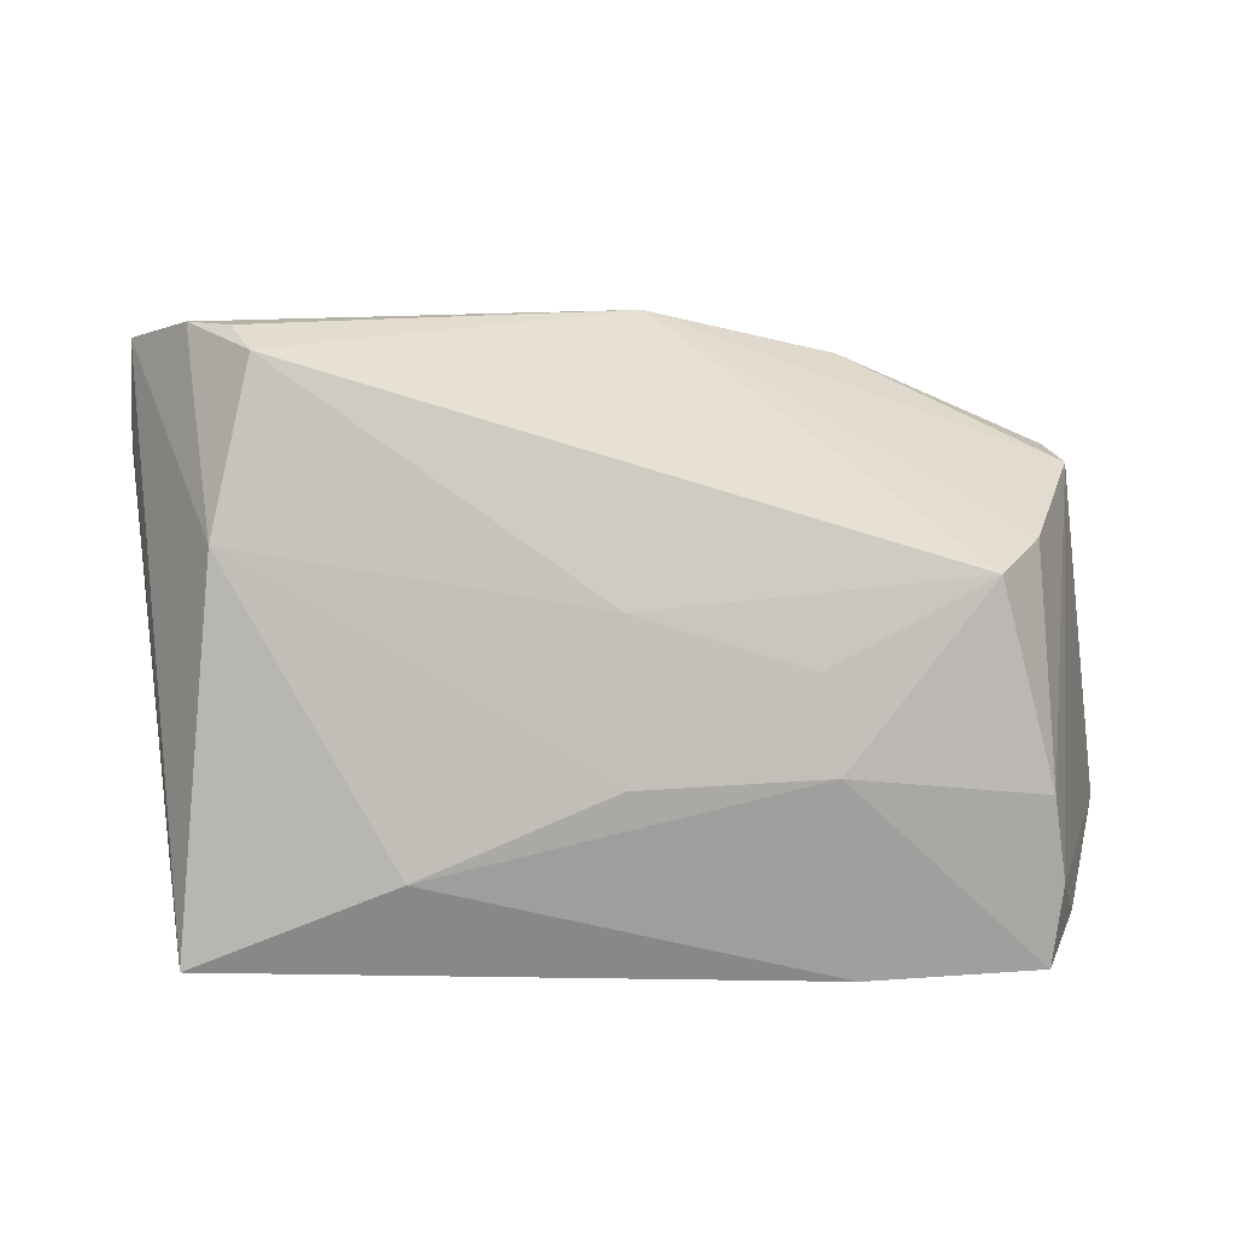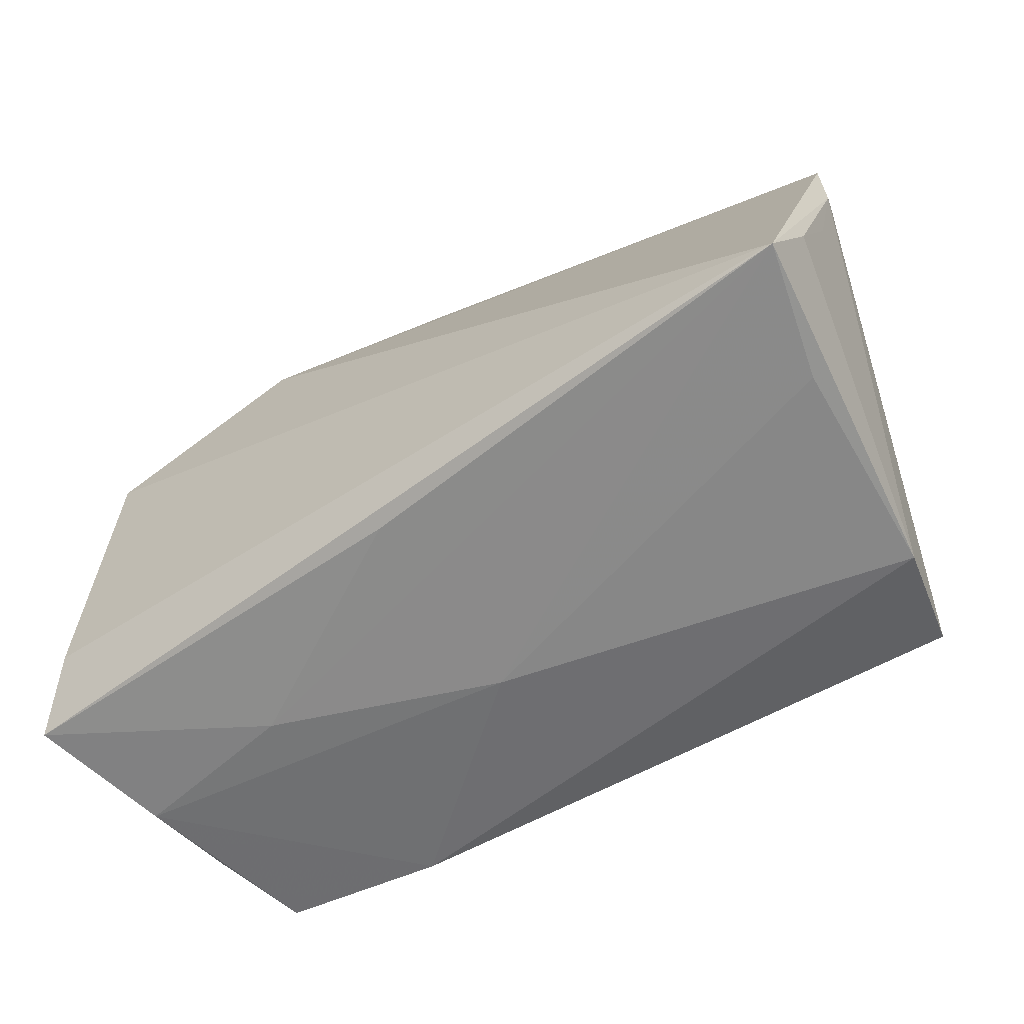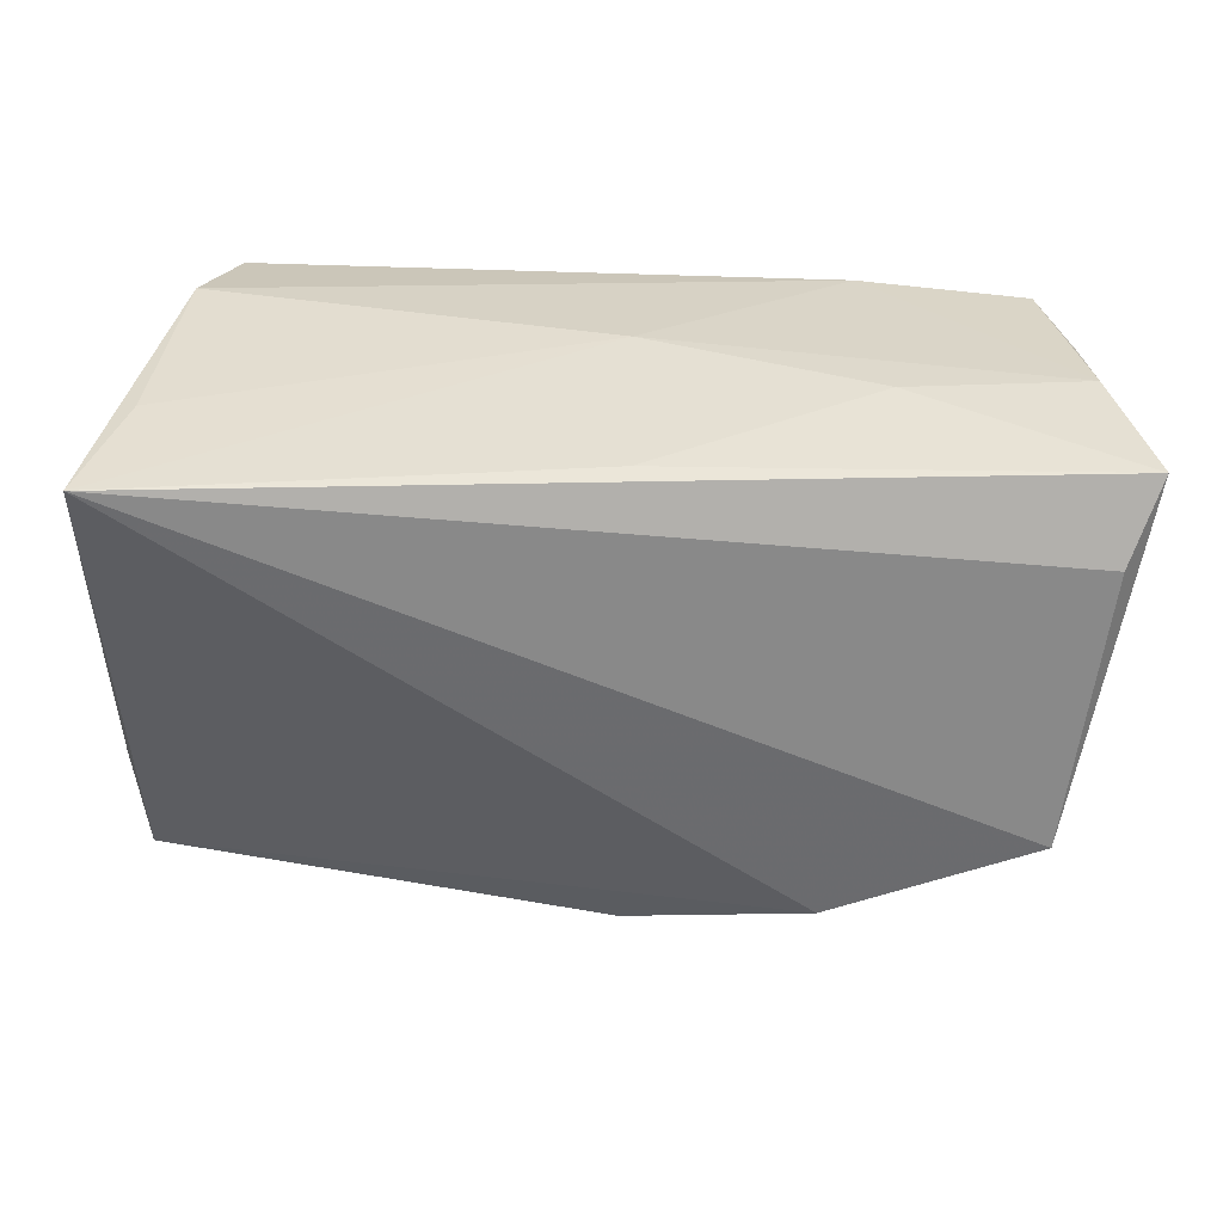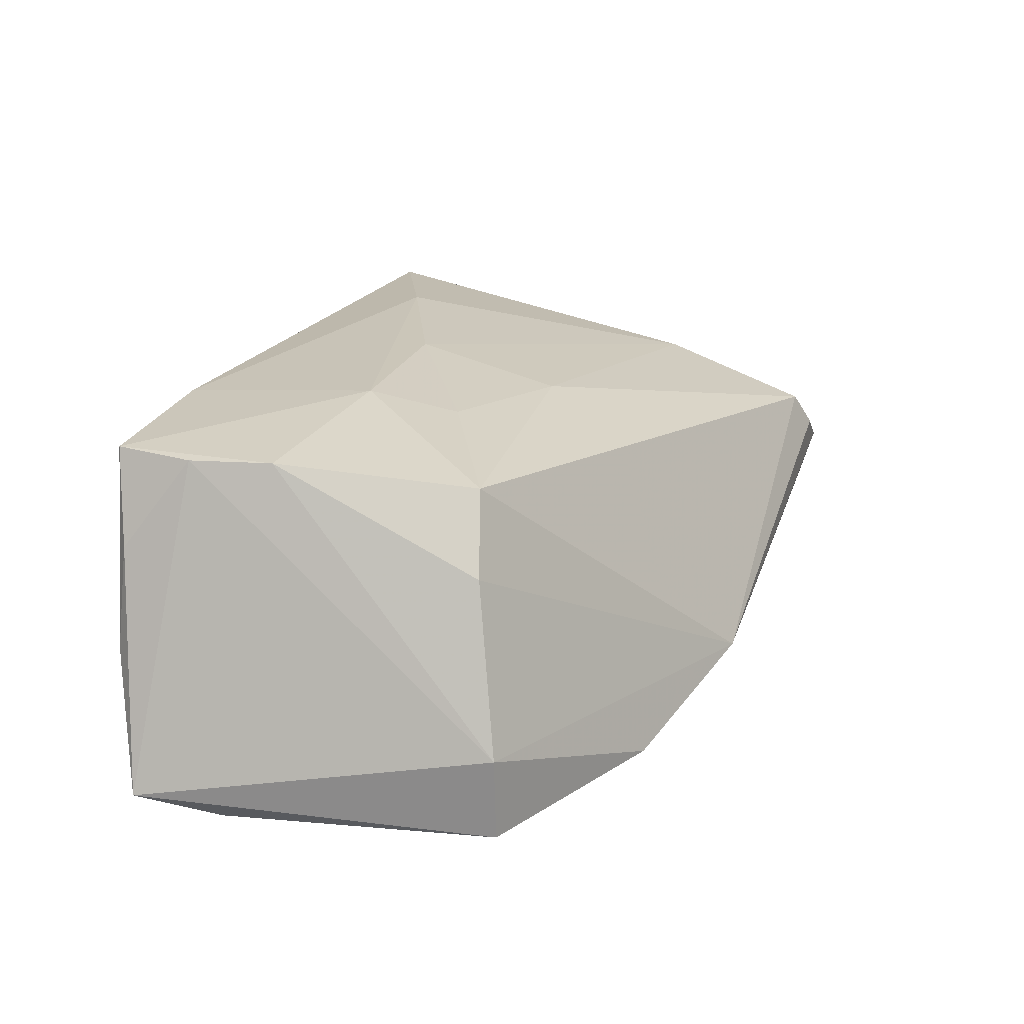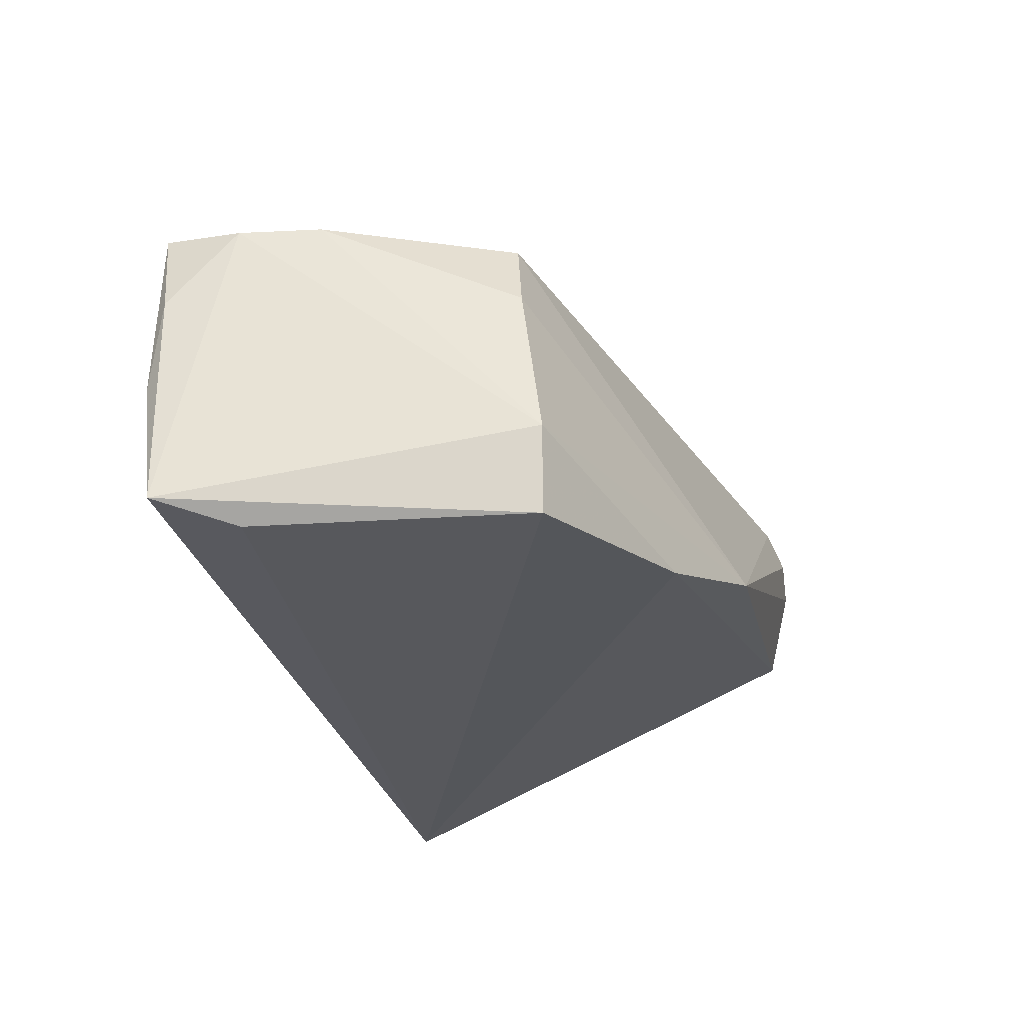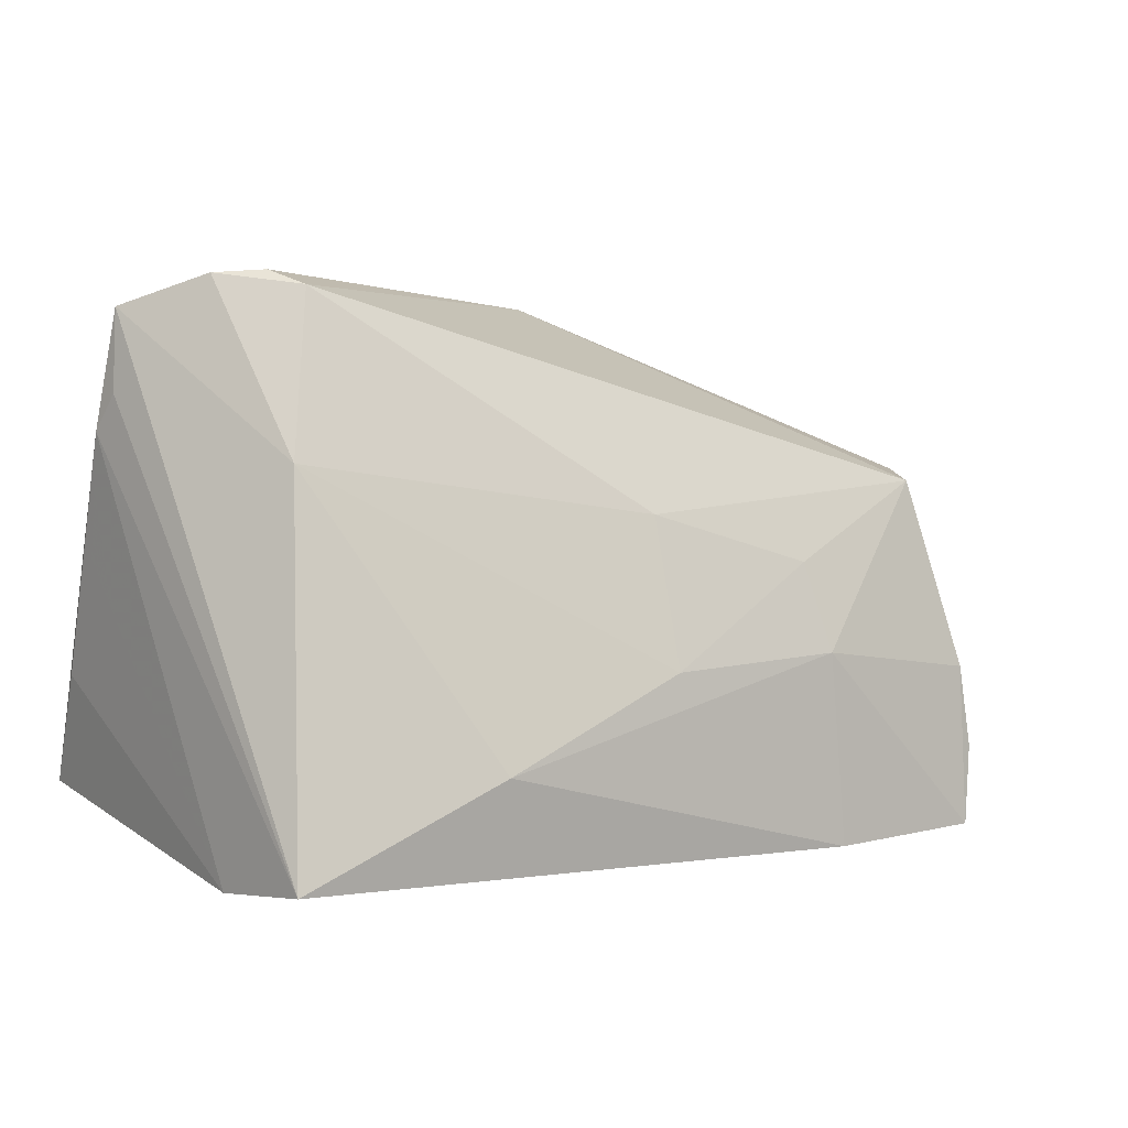
<metadata>
{"format":"obj","ext":"obj","renderer":"f3d","projection":"perspective","resolution":1024,"background":"white","views":[{"elev":17.9,"azim":5.2,"up":"+Y"},{"elev":-54.2,"azim":-143.2,"up":"+Y"},{"elev":-63.1,"azim":-0.9,"up":"+Z"},{"elev":13.6,"azim":108.7,"up":"+Z"},{"elev":-28.4,"azim":102.7,"up":"+Z"},{"elev":2.9,"azim":-26.8,"up":"+Y"}]}
</metadata>
<code>
v 0.003494 -0.02234 -0.02097
v -0.0415 -0.02593 0.02906
v 0.04678 0.01705 0.005758
v 0.05089 0.02019 -0.01416
v -0.01738 -0.01531 0.02847
v 0.05037 -0.017 0.01794
v 0.02444 0.006342 0.02039
v 0.04929 -0.02656 0.01875
v -0.05284 -0.006682 -0.01573
v -0.05138 0.03514 -0.0007674
v -0.04761 -0.02314 -0.009018
v -0.05245 0.007121 -0.007716
v 0.04899 0.0198 -0.02401
v 0.004379 0.01215 0.02057
v 0.003777 -0.02722 0.002706
v -0.04305 0.03859 0.006993
v 0.04251 0.01569 0.01531
v 0.02682 -0.004202 0.02283
v -0.05179 0.02561 -0.0003837
v 0.05236 -0.0248 0.007474
v -0.05231 -0.0201 -0.02401
v 0.02928 -0.02731 0.02199
v 0.05306 -0.01291 -0.02401
v 0.05276 -0.02577 -0.004701
v -0.05286 0.02145 -0.003759
v 0.0249 0.03072 -0.02069
v -0.03762 0.03891 0.00991
v 0.05688 -0.02255 -0.02129
v -0.03467 0.03714 0.01395
v -0.04503 -0.02731 0.01587
v 0.031 -0.02589 -0.007604
v 0.04888 -0.007164 0.01796
v 0.004999 -0.00537 0.02537
v 0.003292 0.03692 -0.01263
v -0.0384 0.018 0.02017
f 1 21 28
f 10 21 25
f 26 21 10
f 30 21 11
f 10 25 19
f 9 21 30
f 9 25 21
f 30 11 15
f 15 11 21
f 2 35 10
f 10 19 2
f 2 25 30
f 2 19 25
f 28 21 23
f 30 25 12
f 12 9 30
f 25 9 12
f 21 1 31
f 31 15 21
f 31 1 28
f 28 24 31
f 31 24 15
f 28 6 20
f 20 6 8
f 20 24 28
f 8 24 20
f 10 35 16
f 35 29 16
f 34 29 17
f 34 26 10
f 10 16 34
f 26 34 4
f 4 6 28
f 35 2 5
f 17 18 32
f 8 6 32
f 32 18 8
f 6 4 32
f 7 18 17
f 27 16 29
f 29 34 27
f 27 34 16
f 26 4 13
f 21 26 13
f 13 23 21
f 28 23 13
f 13 4 28
f 8 18 22
f 18 5 22
f 22 5 2
f 22 2 30
f 30 15 22
f 22 24 8
f 15 24 22
f 17 32 3
f 3 32 4
f 3 34 17
f 3 4 34
f 33 5 18
f 18 7 33
f 35 5 33
f 14 33 7
f 17 29 14
f 14 7 17
f 14 29 35
f 35 33 14

</code>
